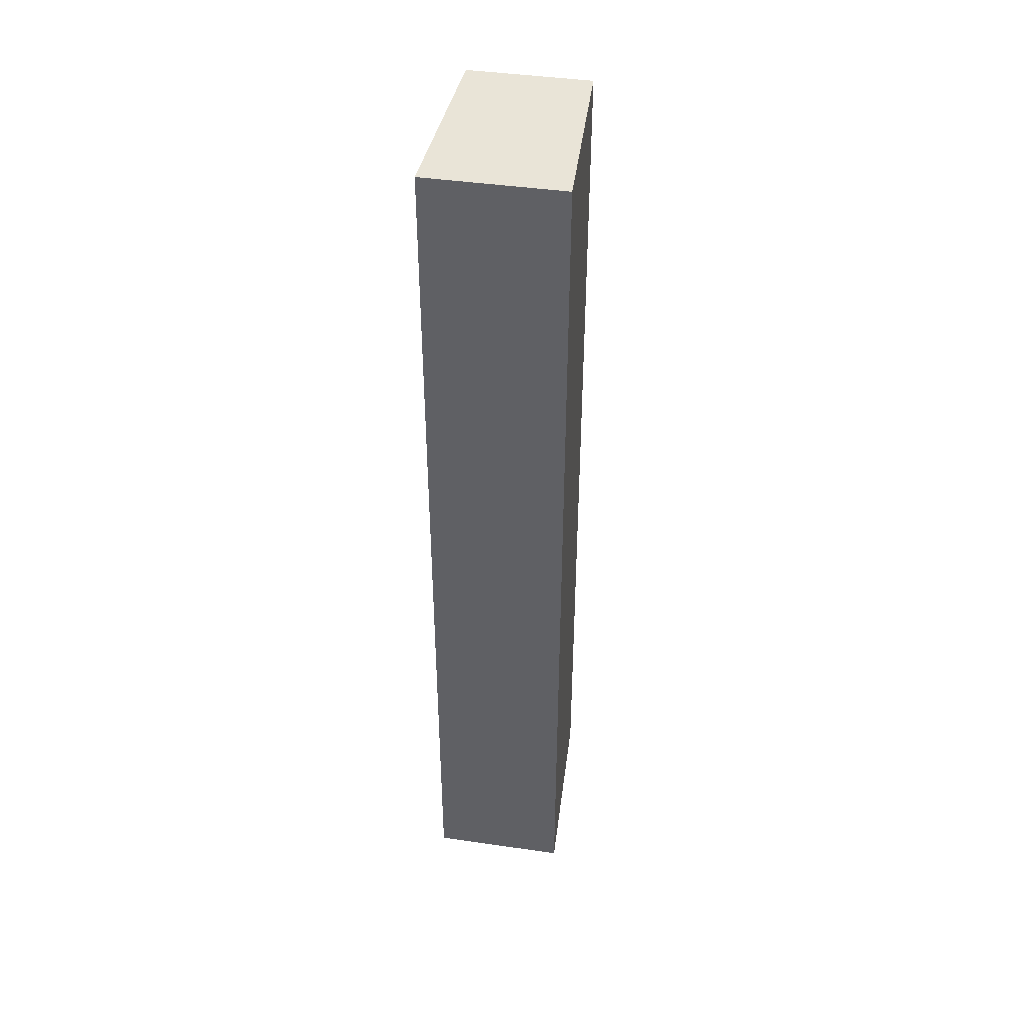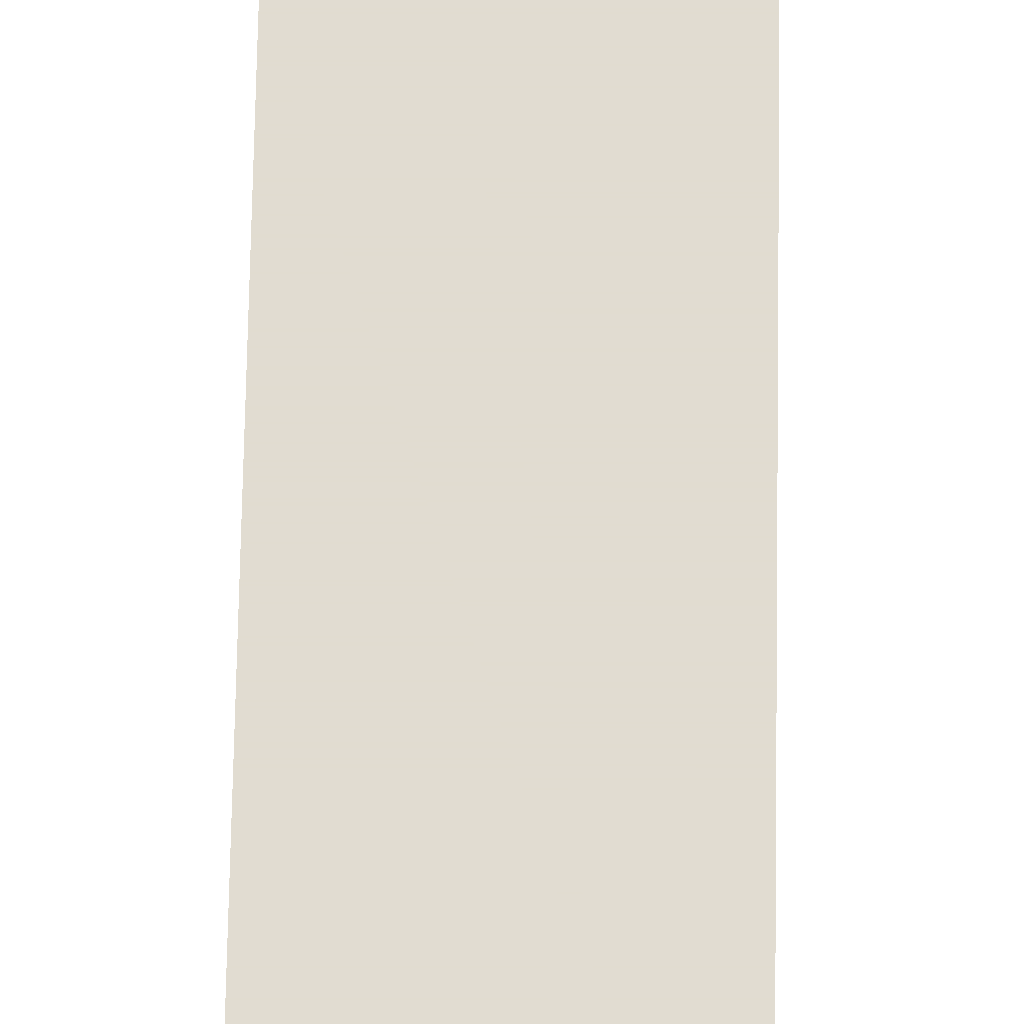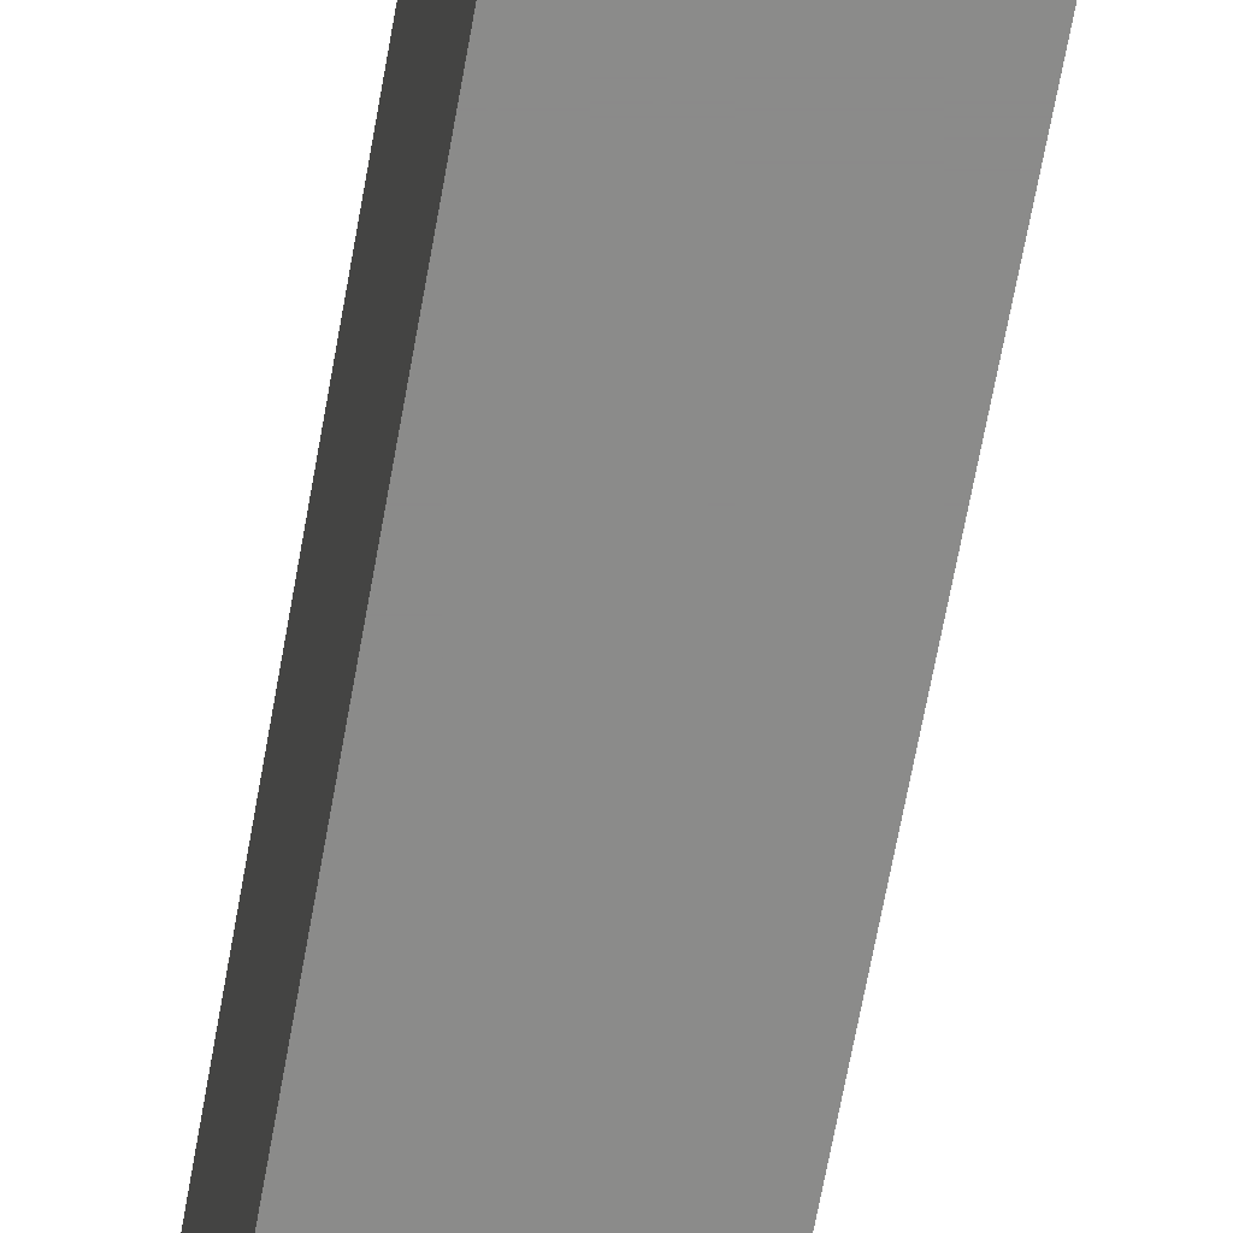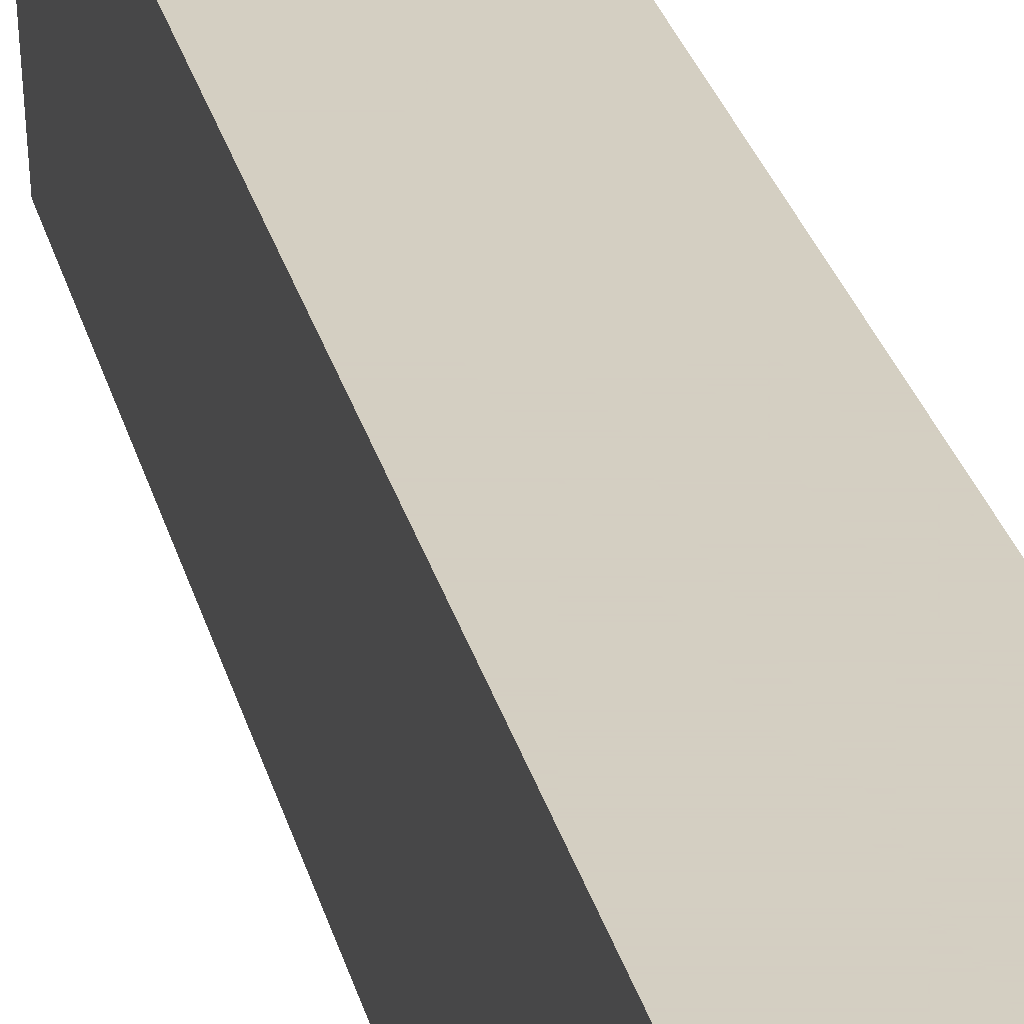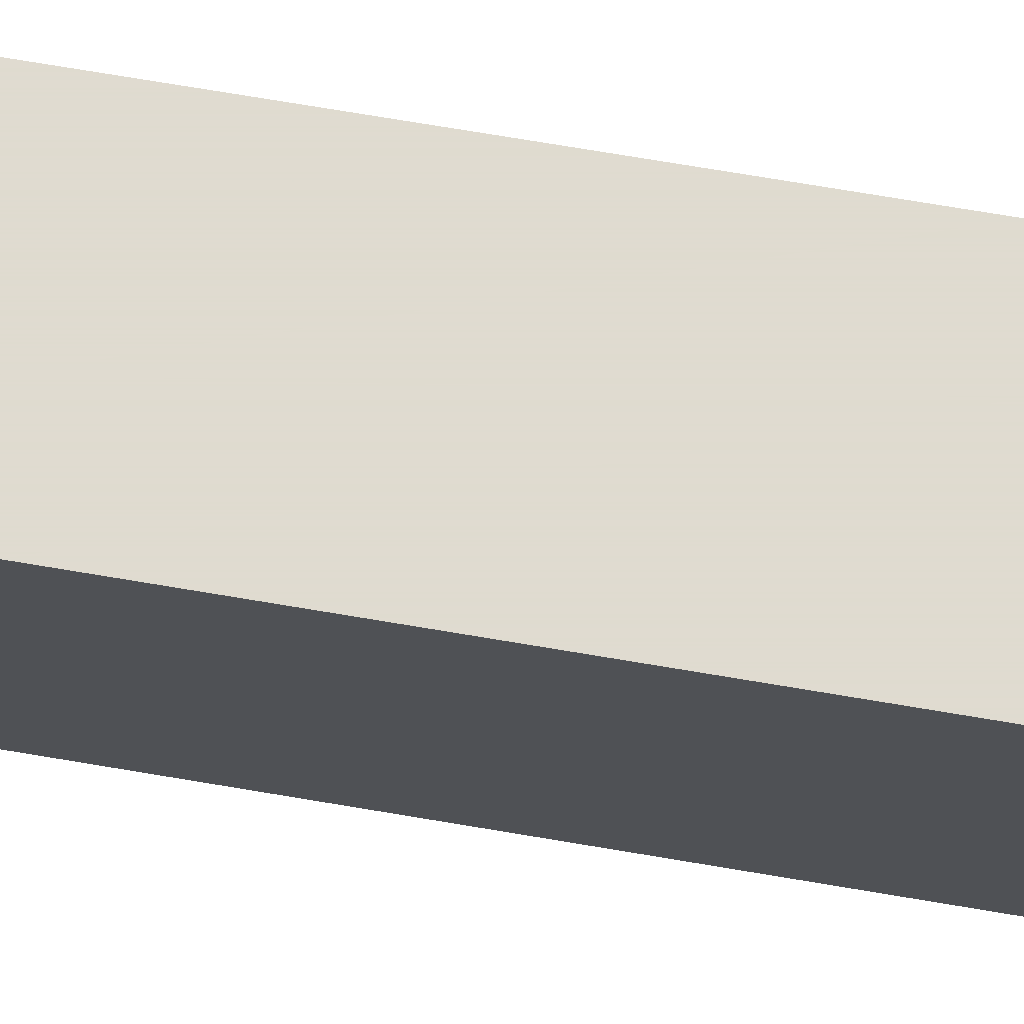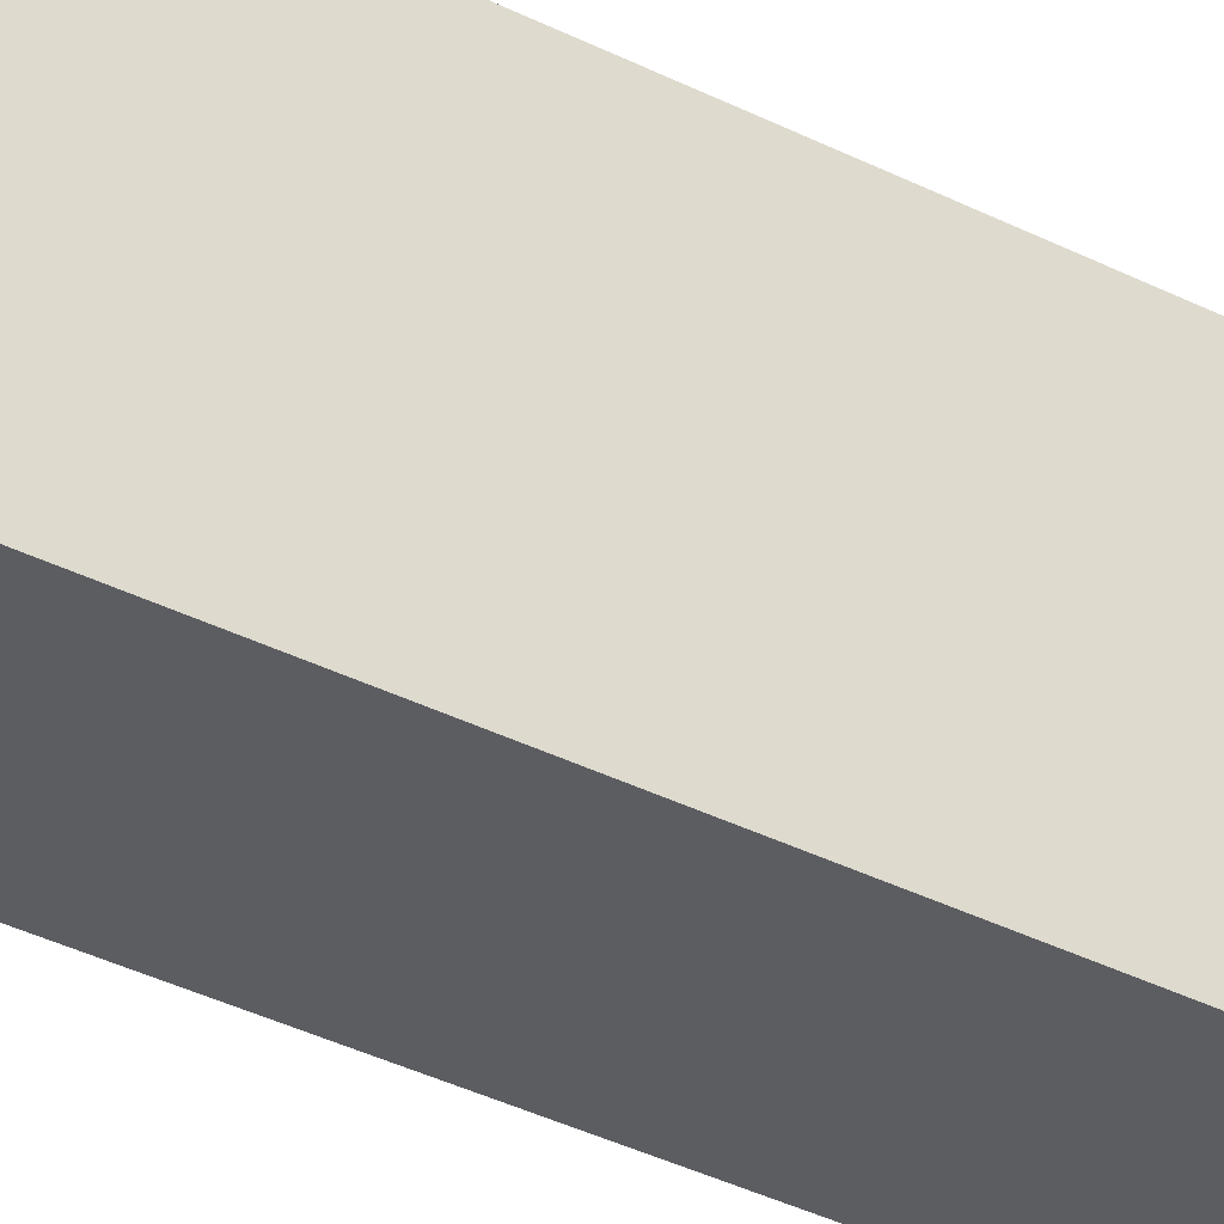
<metadata>
{"format":"obj","ext":"obj","renderer":"f3d","projection":"perspective","resolution":1024,"background":"white","views":[{"elev":42.9,"azim":9.8,"up":"+Y"},{"elev":69.3,"azim":1.0,"up":"+Z"},{"elev":-63.7,"azim":170.1,"up":"+Z"},{"elev":25.4,"azim":-12.5,"up":"+Z"},{"elev":70.2,"azim":-80.3,"up":"+Z"},{"elev":-35.6,"azim":56.0,"up":"+Z"}]}
</metadata>
<code>
v 0.01965 0.4758 -0.1767
v 0.01965 0.341 -0.1767
v 0.0185 0.4758 -0.2041
v 0.001151 0.4758 -0.2041
v 0 0.4758 -0.1767
v 0.001151 0.341 -0.2041
v 0.0185 0.341 -0.2041
v 0 0.341 -0.1767
f 1 2 3
f 5 2 1
f 5 1 3
f 5 3 4
f 6 4 3
f 7 6 3
f 7 3 2
f 7 2 6
f 8 6 2
f 8 2 5
f 8 5 4
f 8 4 6

</code>
